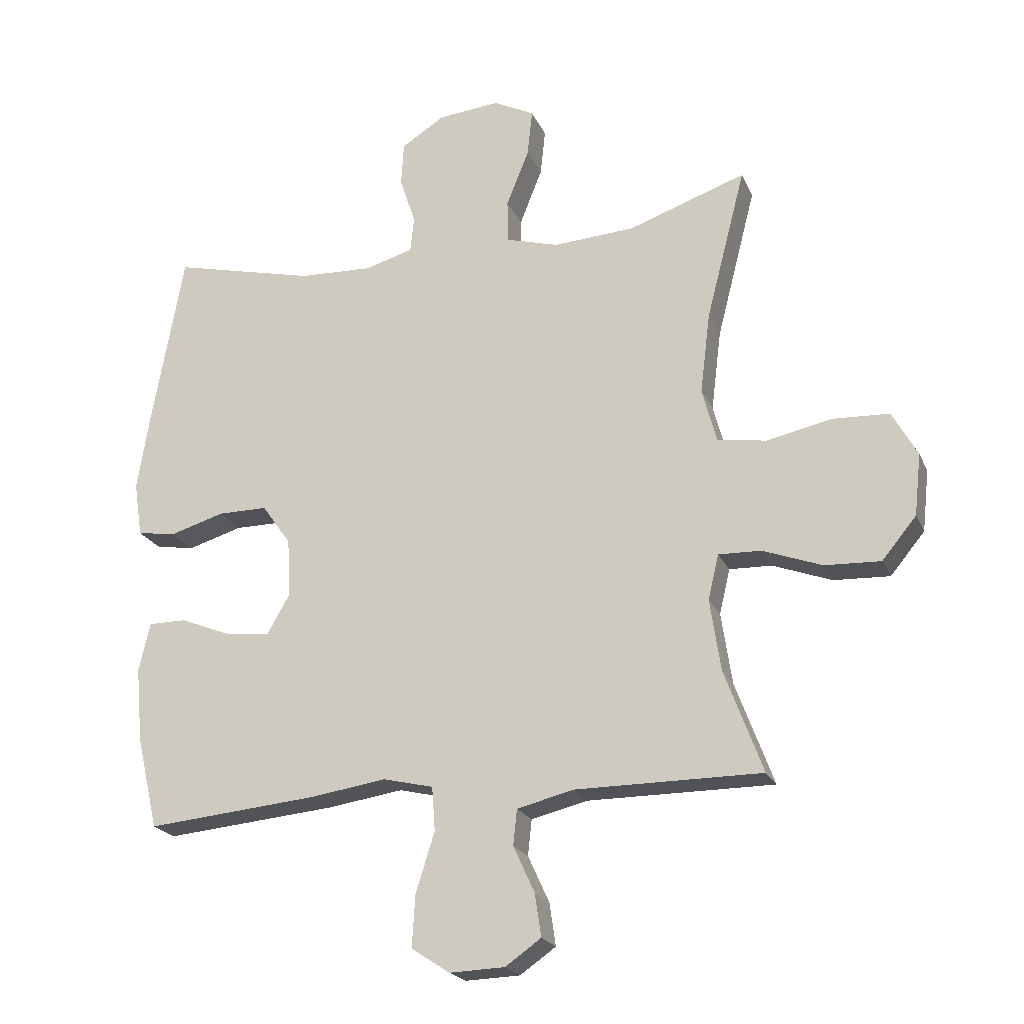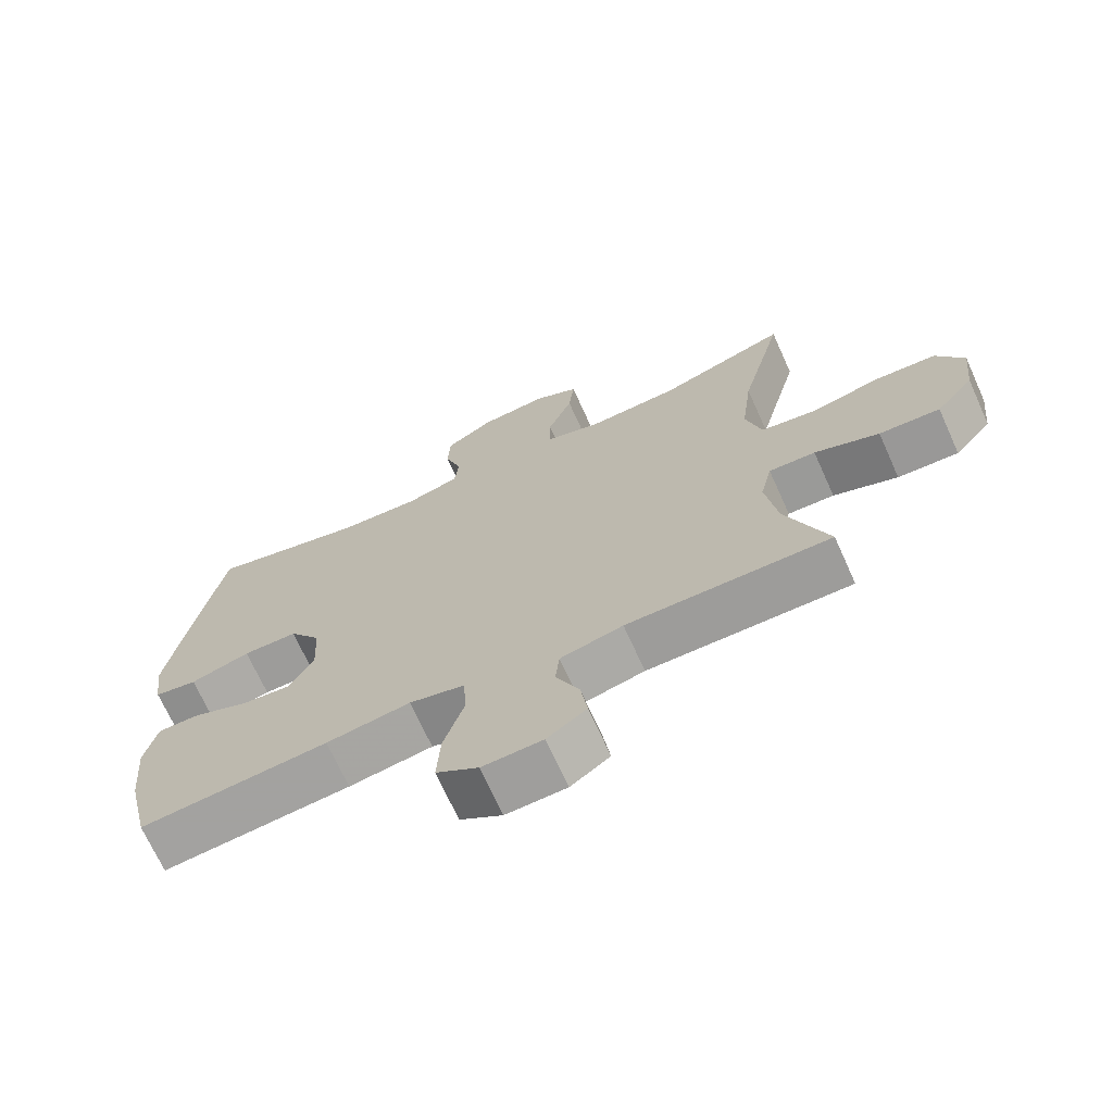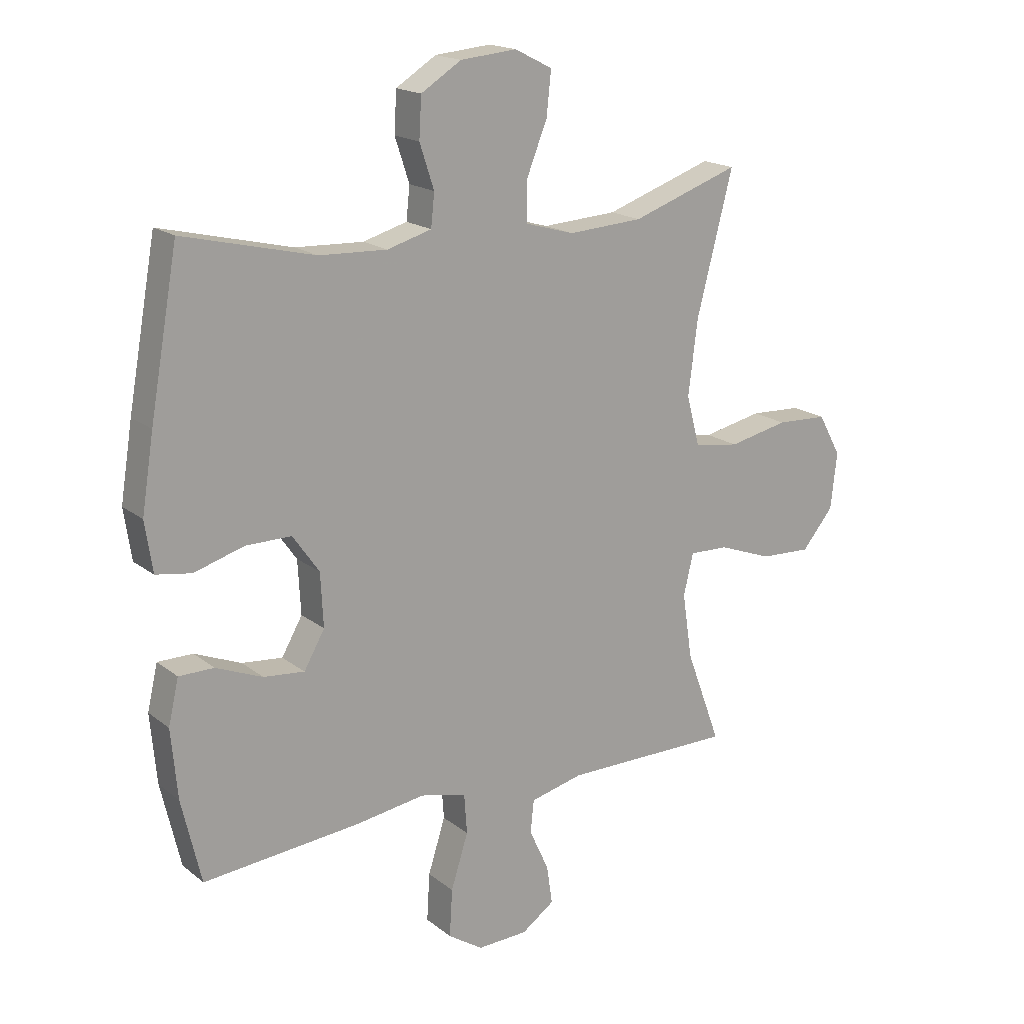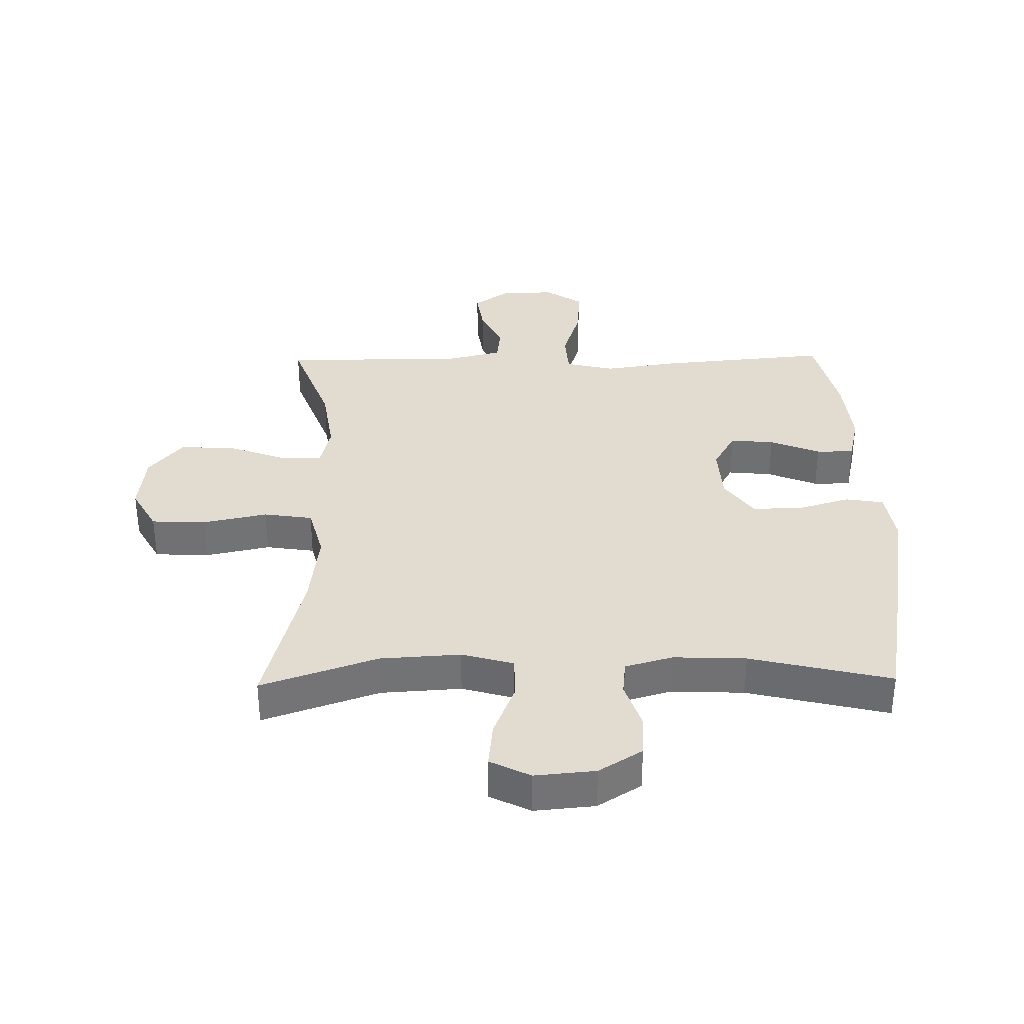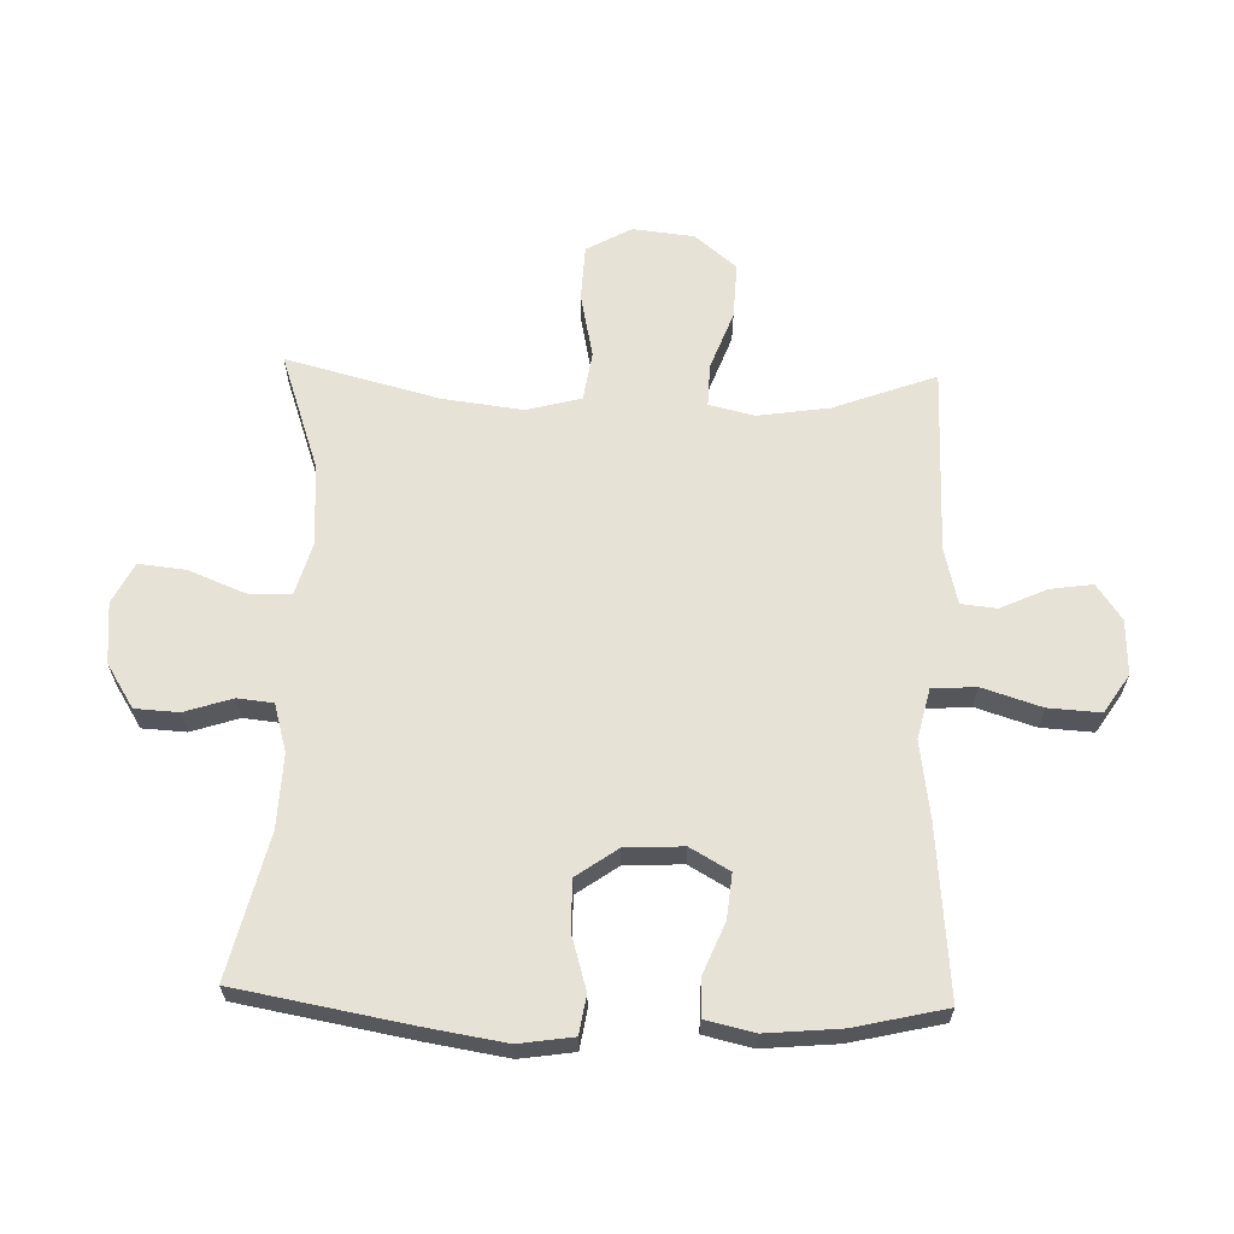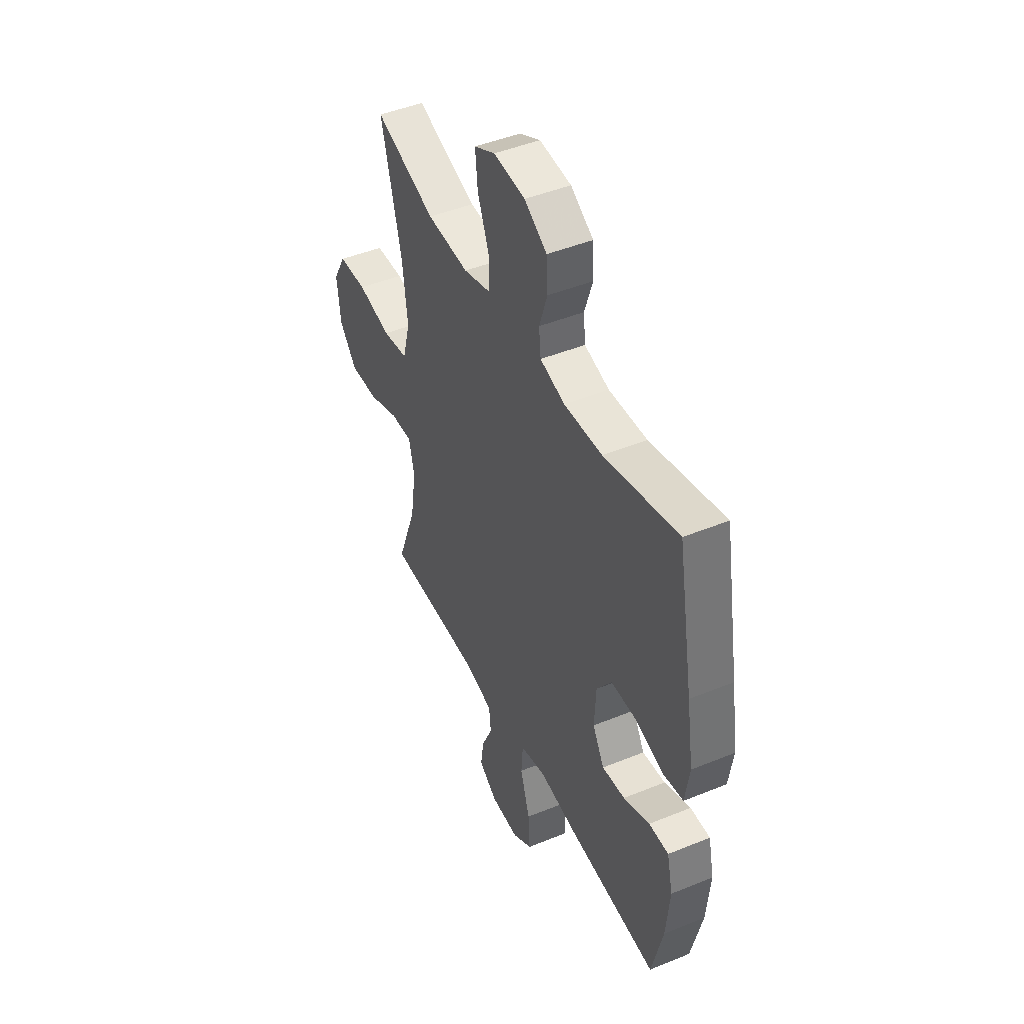
<metadata>
{"format":"obj","ext":"obj","renderer":"f3d","projection":"perspective","resolution":1024,"background":"white","views":[{"elev":-21.4,"azim":-161.0,"up":"+Z"},{"elev":-70.1,"azim":-155.7,"up":"+Z"},{"elev":17.9,"azim":145.8,"up":"+Z"},{"elev":34.5,"azim":-1.0,"up":"+Y"},{"elev":63.7,"azim":91.8,"up":"+Y"},{"elev":45.9,"azim":64.9,"up":"+Z"}]}
</metadata>
<code>
v 0.5 0.07 -0.5
v 0.227 0.07 -0.475
v 0.105 0.07 -0.457
v 0.025 0.07 -0.476
v 0.02 0.07 -0.546
v 0.05 0.07 -0.641
v 0.055 0.07 -0.724
v -0.006 0.07 -0.764
v -0.094 0.07 -0.761
v -0.151 0.07 -0.721
v -0.141 0.07 -0.653
v -0.107 0.07 -0.579
v -0.113 0.07 -0.522
v -0.204 0.07 -0.5
v -0.5 0.07 -0.5
v -0.439 0.07 -0.336
v -0.422 0.07 -0.222
v -0.439 0.07 -0.15
v -0.507 0.07 -0.152
v -0.601 0.07 -0.187
v -0.69 0.07 -0.191
v -0.745 0.07 -0.125
v -0.756 0.07 -0.026
v -0.716 0.07 0.046
v -0.627 0.07 0.05
v -0.523 0.07 0.028
v -0.444 0.07 0.04
v -0.421 0.07 0.127
v -0.437 0.07 0.256
v -0.5 0.07 0.5
v -0.312 0.07 0.435
v -0.182 0.07 0.427
v -0.098 0.07 0.451
v -0.097 0.07 0.52
v -0.133 0.07 0.61
v -0.141 0.07 0.685
v -0.076 0.07 0.718
v 0.022 0.07 0.709
v 0.092 0.07 0.665
v 0.096 0.07 0.595
v 0.071 0.07 0.519
v 0.077 0.07 0.462
v 0.154 0.07 0.44
v 0.272 0.07 0.445
v 0.5 0.07 0.5
v 0.549 0.07 0.227
v 0.57 0.07 0.096
v 0.557 0.07 0.009
v 0.495 0.07 -0.001
v 0.408 0.07 0.025
v 0.329 0.07 0.025
v 0.283 0.07 -0.04
v 0.278 0.07 -0.133
v 0.314 0.07 -0.196
v 0.385 0.07 -0.189
v 0.466 0.07 -0.156
v 0.527 0.07 -0.156
v 0.545 0.07 -0.234
v 0.534 0.07 -0.354
v 0.5 0 -0.5
v 0.227 0 -0.475
v 0.105 0 -0.457
v 0.025 0 -0.476
v 0.02 0 -0.546
v 0.05 0 -0.641
v 0.055 0 -0.724
v -0.006 0 -0.764
v -0.094 0 -0.761
v -0.151 0 -0.721
v -0.141 0 -0.653
v -0.107 0 -0.579
v -0.113 0 -0.522
v -0.204 0 -0.5
v -0.5 0 -0.5
v -0.439 0 -0.336
v -0.422 0 -0.222
v -0.439 0 -0.15
v -0.507 0 -0.152
v -0.601 0 -0.187
v -0.69 0 -0.191
v -0.745 0 -0.125
v -0.756 0 -0.026
v -0.716 0 0.046
v -0.627 0 0.05
v -0.523 0 0.028
v -0.444 0 0.04
v -0.421 0 0.127
v -0.437 0 0.256
v -0.5 0 0.5
v -0.312 0 0.435
v -0.182 0 0.427
v -0.098 0 0.451
v -0.097 0 0.52
v -0.133 0 0.61
v -0.141 0 0.685
v -0.076 0 0.718
v 0.022 0 0.709
v 0.092 0 0.665
v 0.096 0 0.595
v 0.071 0 0.519
v 0.077 0 0.462
v 0.154 0 0.44
v 0.272 0 0.445
v 0.5 0 0.5
v 0.549 0 0.227
v 0.57 0 0.096
v 0.557 0 0.009
v 0.495 0 -0.001
v 0.408 0 0.025
v 0.329 0 0.025
v 0.283 0 -0.04
v 0.278 0 -0.133
v 0.314 0 -0.196
v 0.385 0 -0.189
v 0.466 0 -0.156
v 0.527 0 -0.156
v 0.545 0 -0.234
v 0.534 0 -0.354
f 55 56 57 58
f 54 55 58 59
f 47 48 49 50
f 47 50 51
f 44 45 46 47
f 43 44 47 51
f 42 43 51 52
f 38 39 40 41
f 38 41 42
f 37 38 42
f 34 35 36 37
f 33 34 37 42
f 32 33 42 52
f 29 30 31
f 28 29 31 32
f 27 28 32 52
f 23 24 25 26
f 19 20 21 22
f 18 19 22 23
f 14 15 16
f 13 14 16 17
f 9 10 11 12
f 7 8 9 12
f 5 6 7 12
f 4 5 12 13
f 59 1 2 3
f 54 59 3 4
f 26 27 52 53
f 18 23 26 53
f 17 18 53 54
f 4 13 17 54
f 117 116 115 114
f 118 117 114 113
f 109 108 107 106
f 110 109 106
f 106 105 104 103
f 110 106 103 102
f 111 110 102 101
f 100 99 98 97
f 101 100 97
f 101 97 96
f 96 95 94 93
f 101 96 93 92
f 111 101 92 91
f 90 89 88
f 91 90 88 87
f 111 91 87 86
f 85 84 83 82
f 81 80 79 78
f 82 81 78 77
f 75 74 73
f 76 75 73 72
f 71 70 69 68
f 71 68 67 66
f 71 66 65 64
f 72 71 64 63
f 62 61 60 118
f 63 62 118 113
f 112 111 86 85
f 112 85 82 77
f 113 112 77 76
f 113 76 72 63
f 1 60 61 2
f 2 61 62 3
f 3 62 63 4
f 4 63 64 5
f 5 64 65 6
f 6 65 66 7
f 7 66 67 8
f 8 67 68 9
f 9 68 69 10
f 10 69 70 11
f 11 70 71 12
f 12 71 72 13
f 13 72 73 14
f 14 73 74 15
f 15 74 75 16
f 16 75 76 17
f 17 76 77 18
f 18 77 78 19
f 19 78 79 20
f 20 79 80 21
f 21 80 81 22
f 22 81 82 23
f 23 82 83 24
f 24 83 84 25
f 25 84 85 26
f 26 85 86 27
f 27 86 87 28
f 28 87 88 29
f 29 88 89 30
f 30 89 90 31
f 31 90 91 32
f 32 91 92 33
f 33 92 93 34
f 34 93 94 35
f 35 94 95 36
f 36 95 96 37
f 37 96 97 38
f 38 97 98 39
f 39 98 99 40
f 40 99 100 41
f 41 100 101 42
f 42 101 102 43
f 43 102 103 44
f 44 103 104 45
f 45 104 105 46
f 46 105 106 47
f 47 106 107 48
f 48 107 108 49
f 49 108 109 50
f 50 109 110 51
f 51 110 111 52
f 52 111 112 53
f 53 112 113 54
f 54 113 114 55
f 55 114 115 56
f 56 115 116 57
f 57 116 117 58
f 58 117 118 59
f 59 118 60 1

</code>
